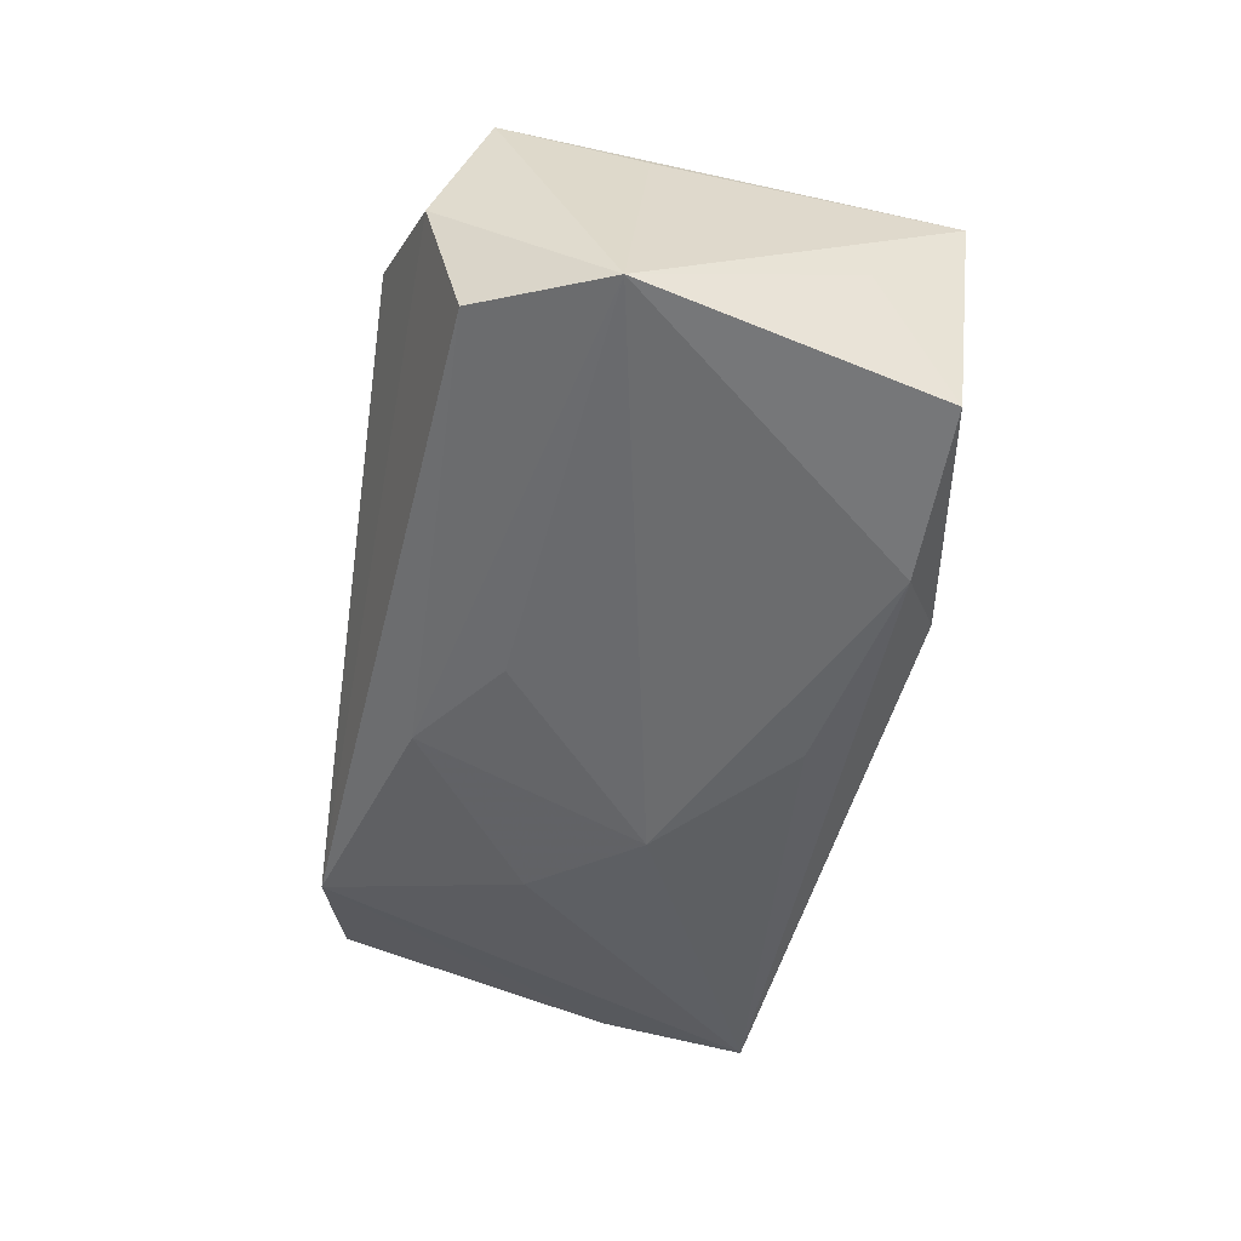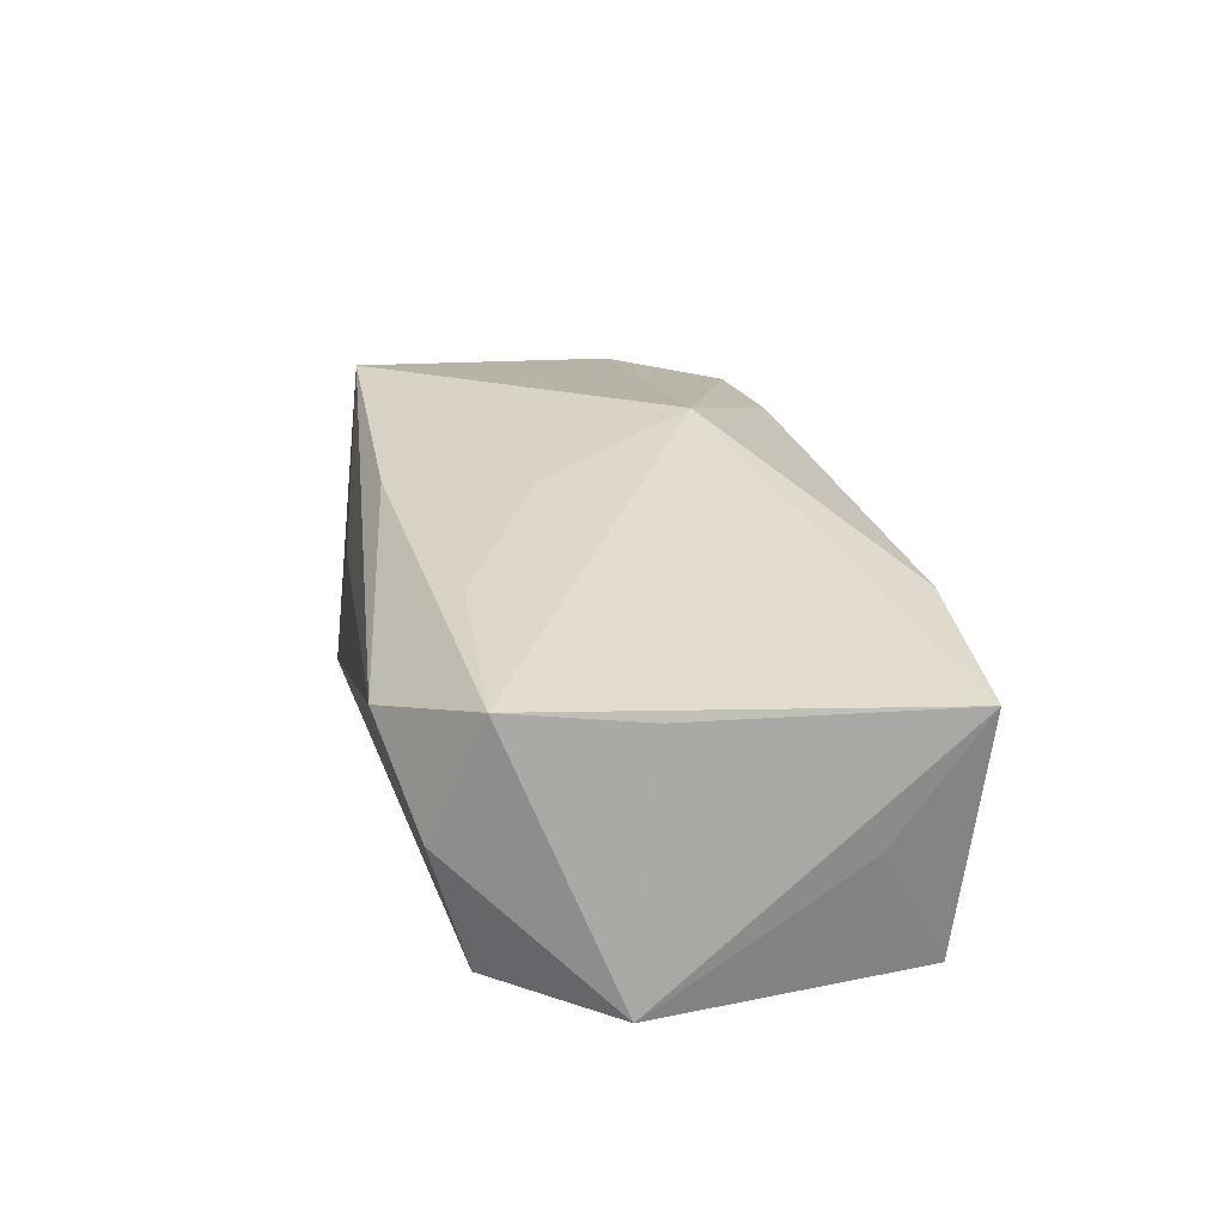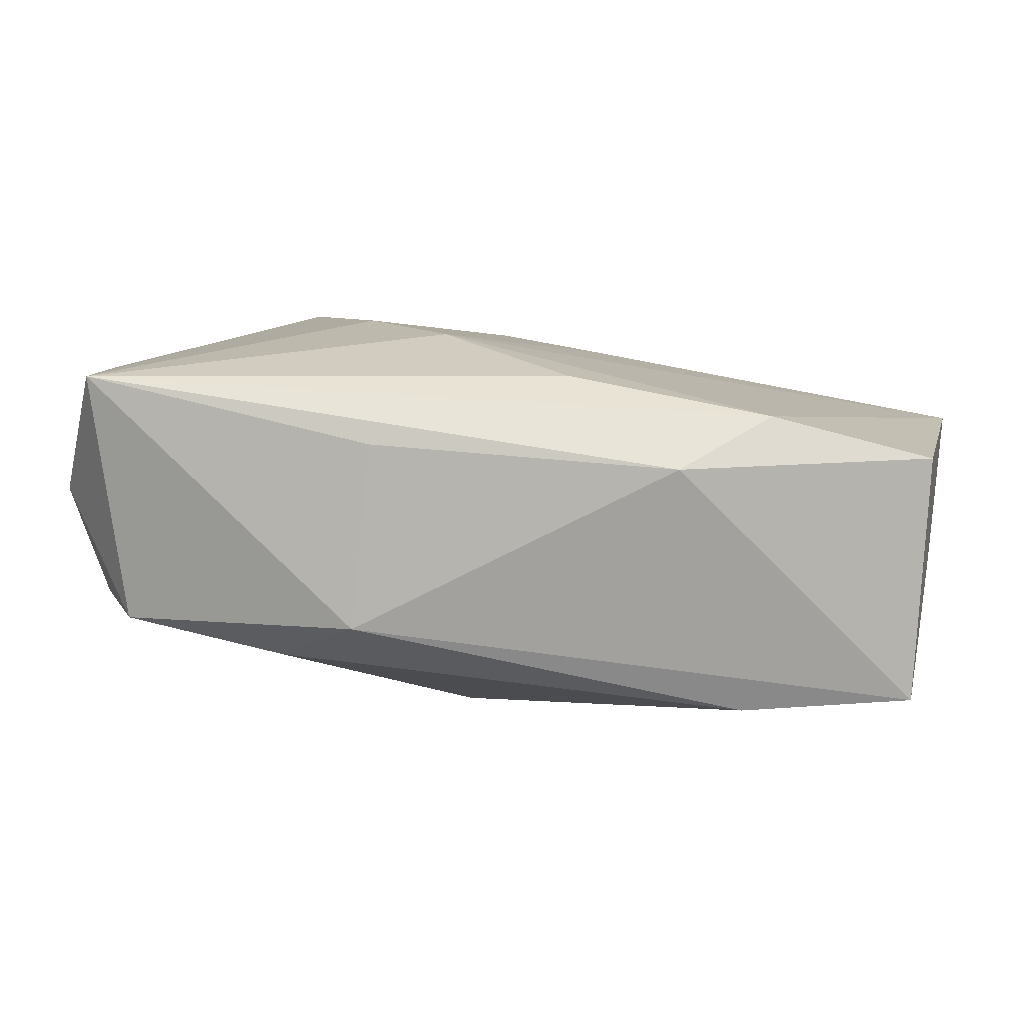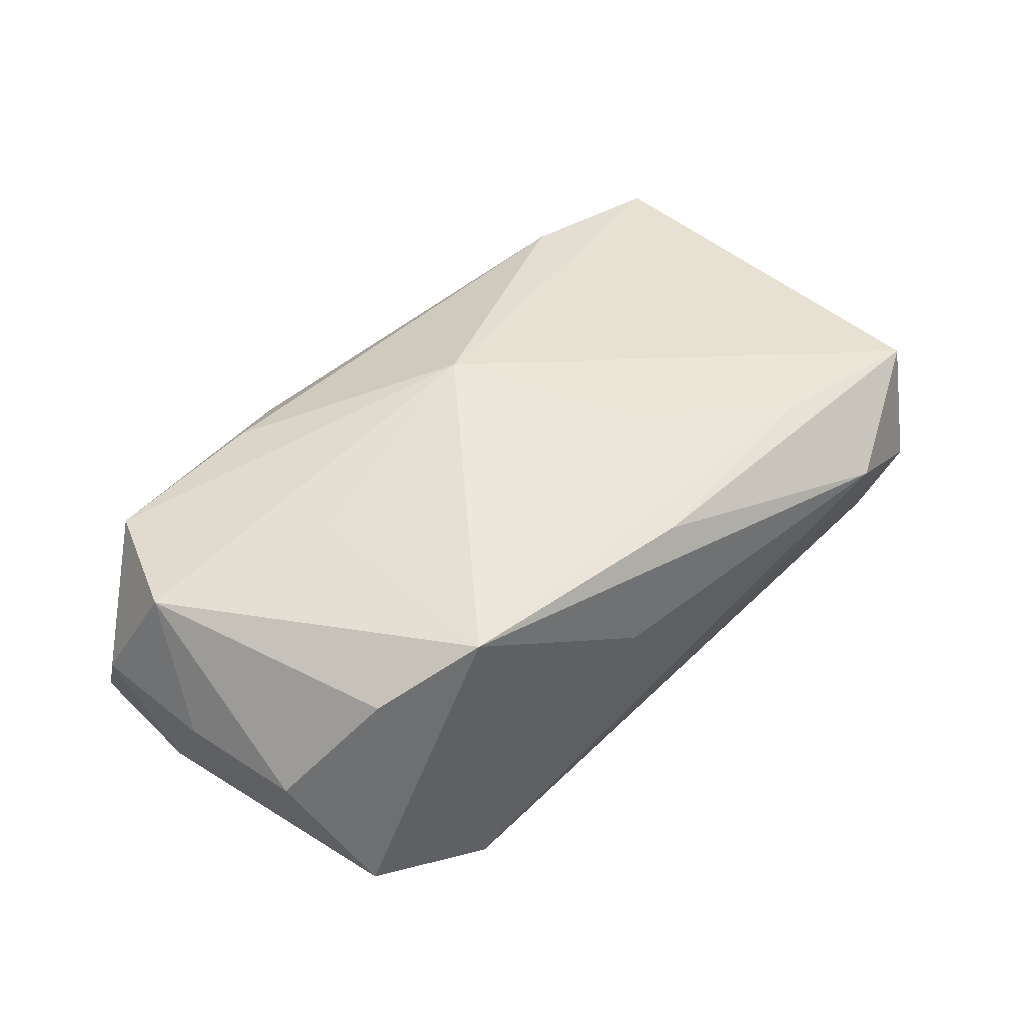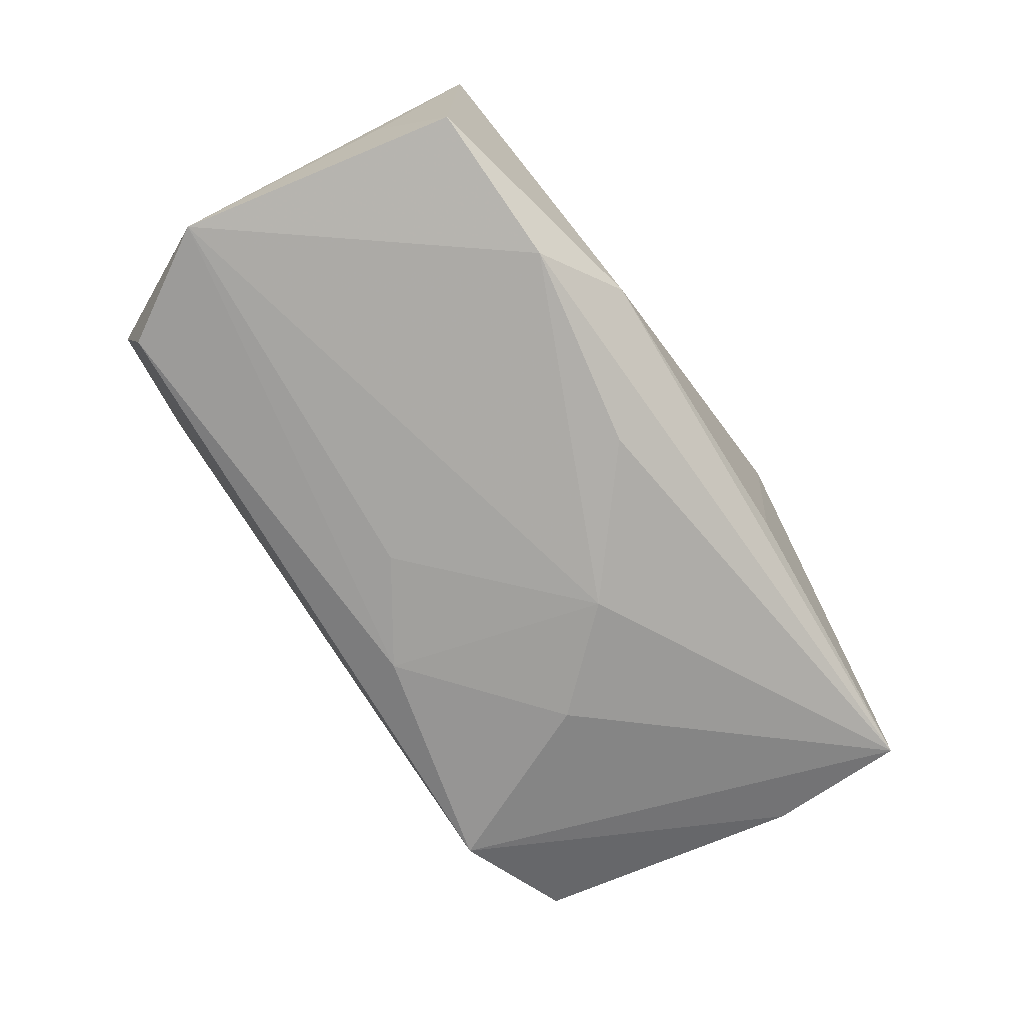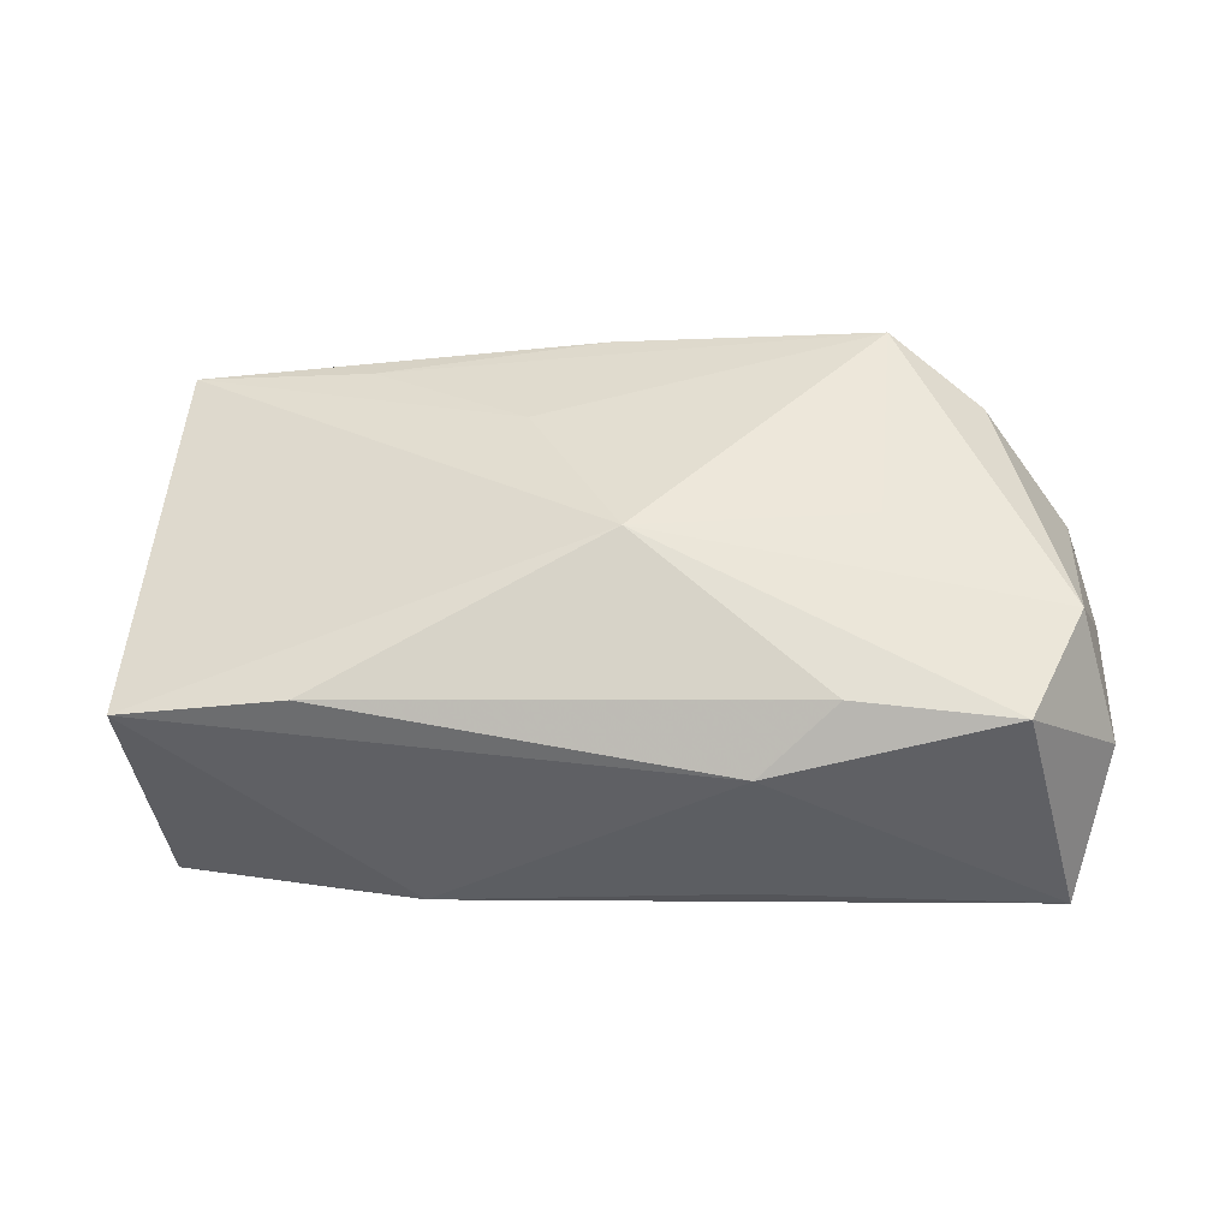
<metadata>
{"format":"obj","ext":"obj","renderer":"f3d","projection":"perspective","resolution":1024,"background":"white","views":[{"elev":-51.1,"azim":-98.1,"up":"+Z"},{"elev":21.6,"azim":-99.8,"up":"+Z"},{"elev":-74.0,"azim":171.4,"up":"+Y"},{"elev":51.4,"azim":139.3,"up":"+Z"},{"elev":-77.9,"azim":-52.9,"up":"+Z"},{"elev":45.9,"azim":7.4,"up":"+Z"}]}
</metadata>
<code>
v 0.0134 -0.02119 0.007051
v 0.03312 0.0193 -0.006327
v -0.0366 0.0032 0.007703
v -0.02578 0.02169 0.005717
v -0.02088 -0.02013 0.009767
v -0.002163 0.0187 0.014
v 0.003239 0.01576 -0.01289
v 0.03669 0.01234 0.003515
v 0.02037 0.01897 0.01713
v 0.03297 -0.01594 0.01075
v -0.03409 0.01591 -0.01109
v -0.01168 -0.02146 -0.01098
v 0.04039 -0.009509 0.001801
v -0.02152 0.01443 0.01204
v -0.03927 0.005531 -0.01314
v 0.0162 0.005614 -0.01437
v -0.03304 -0.01831 -0.01437
v 0.001913 -0.006508 0.01742
v 0.03864 -0.01593 -0.01017
v -0.01906 -0.01772 -0.01581
v -0.001762 -0.01352 -0.01581
v -0.005162 0.009522 -0.01378
v 0.02244 0.02169 -0.01084
v 0.03901 0.001792 0.002723
v -0.03506 -0.02054 0.006486
v -0.03512 0.01894 -0.0006676
v -0.03695 0.01471 0.009493
v -0.00733 0.007306 0.01501
v 0.02104 -0.0002923 0.01518
v -0.03608 -0.01235 -0.003538
v 0.004277 0.02128 0.005875
v 0.03655 -0.00556 0.01225
v 0.02875 0.01581 0.01256
v 0.01928 -0.01678 0.01183
v 0.009129 -0.003146 -0.01581
v 0.03854 -0.003783 -0.008333
v 0.01411 -0.01929 -0.008721
f 23 9 2
f 23 7 11
f 27 25 18
f 12 25 17
f 18 9 28
f 9 14 28
f 28 27 18
f 14 27 28
f 22 7 35
f 4 9 31
f 31 23 4
f 9 23 31
f 35 7 16
f 7 23 16
f 16 19 35
f 16 23 19
f 26 27 4
f 4 23 26
f 26 23 11
f 6 14 9
f 6 27 14
f 6 9 4
f 4 27 6
f 15 26 11
f 27 26 15
f 11 7 15
f 7 22 15
f 15 22 35
f 18 25 5
f 18 10 32
f 12 19 37
f 35 19 21
f 25 27 3
f 3 15 25
f 27 15 3
f 30 17 25
f 25 15 30
f 30 15 17
f 34 10 18
f 18 5 34
f 1 25 12
f 1 5 25
f 12 37 1
f 10 34 1
f 1 34 5
f 19 10 1
f 1 37 19
f 29 9 18
f 18 32 29
f 29 32 9
f 12 17 20
f 17 15 20
f 20 21 19
f 20 19 12
f 20 15 35
f 35 21 20
f 9 32 33
f 32 8 33
f 2 9 33
f 33 8 2
f 13 10 19
f 13 32 10
f 24 8 32
f 32 13 24
f 2 8 36
f 8 24 36
f 36 23 2
f 19 23 36
f 36 13 19
f 36 24 13

</code>
